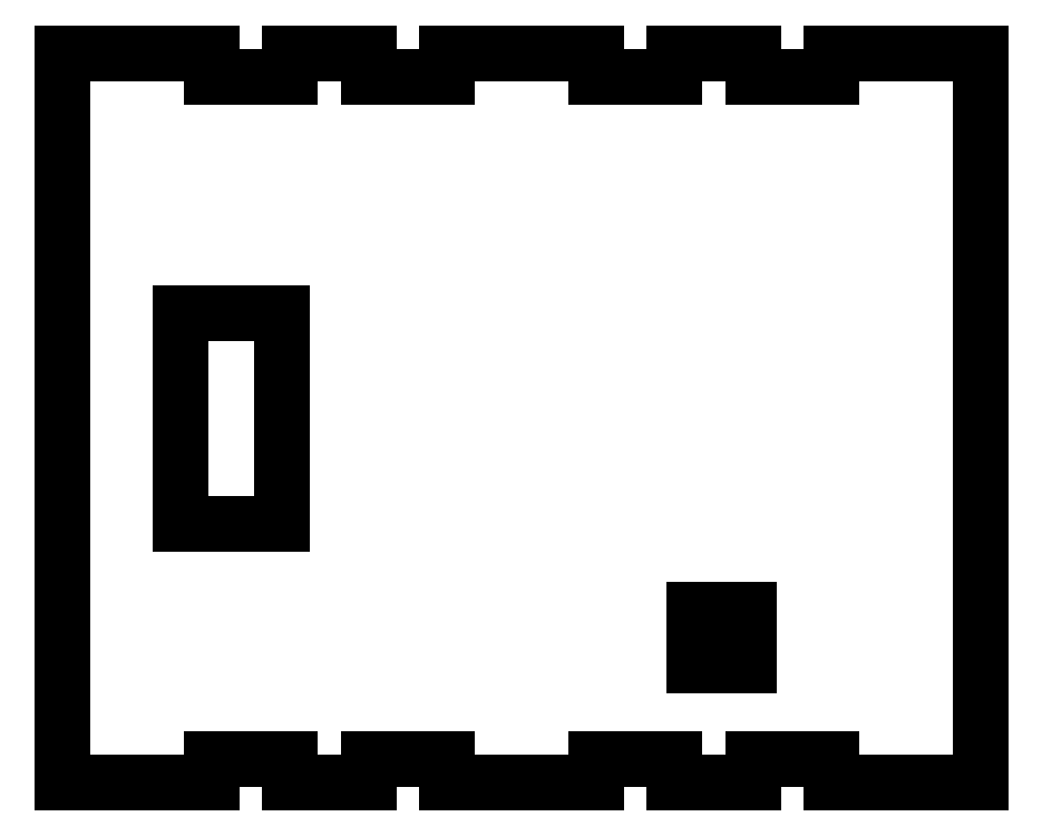
<metadata>
{"format":"dxf","ext":"dxf","renderer":"ezdxf+matplotlib","layout":"modelspace","background":"white","min_lineweight":24,"dpi":150}
</metadata>
<code>
0
SECTION
2
ENTITIES
0
INSERT
2
SHAPE2DVIEW006
8
2D
10
0
20
0
30
0
0
ENDSEC
0
EOF

</code>
